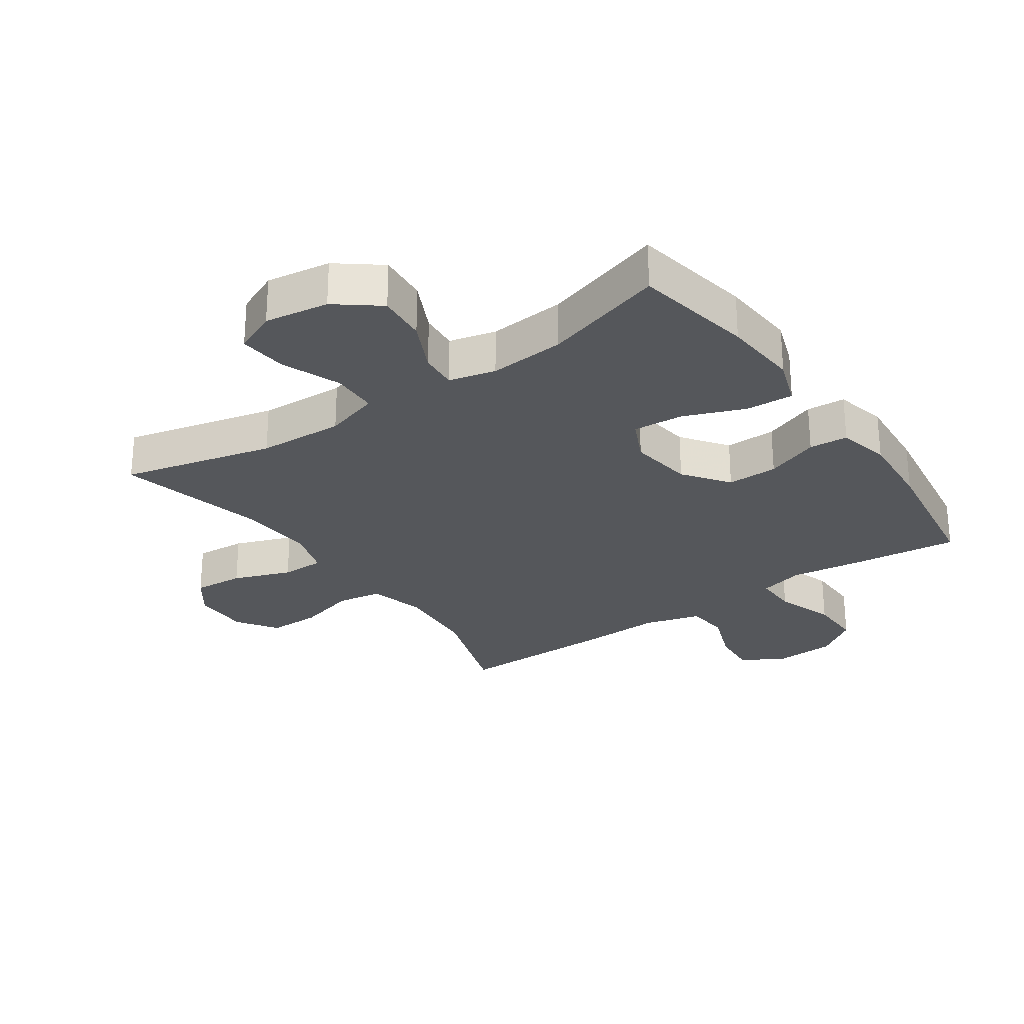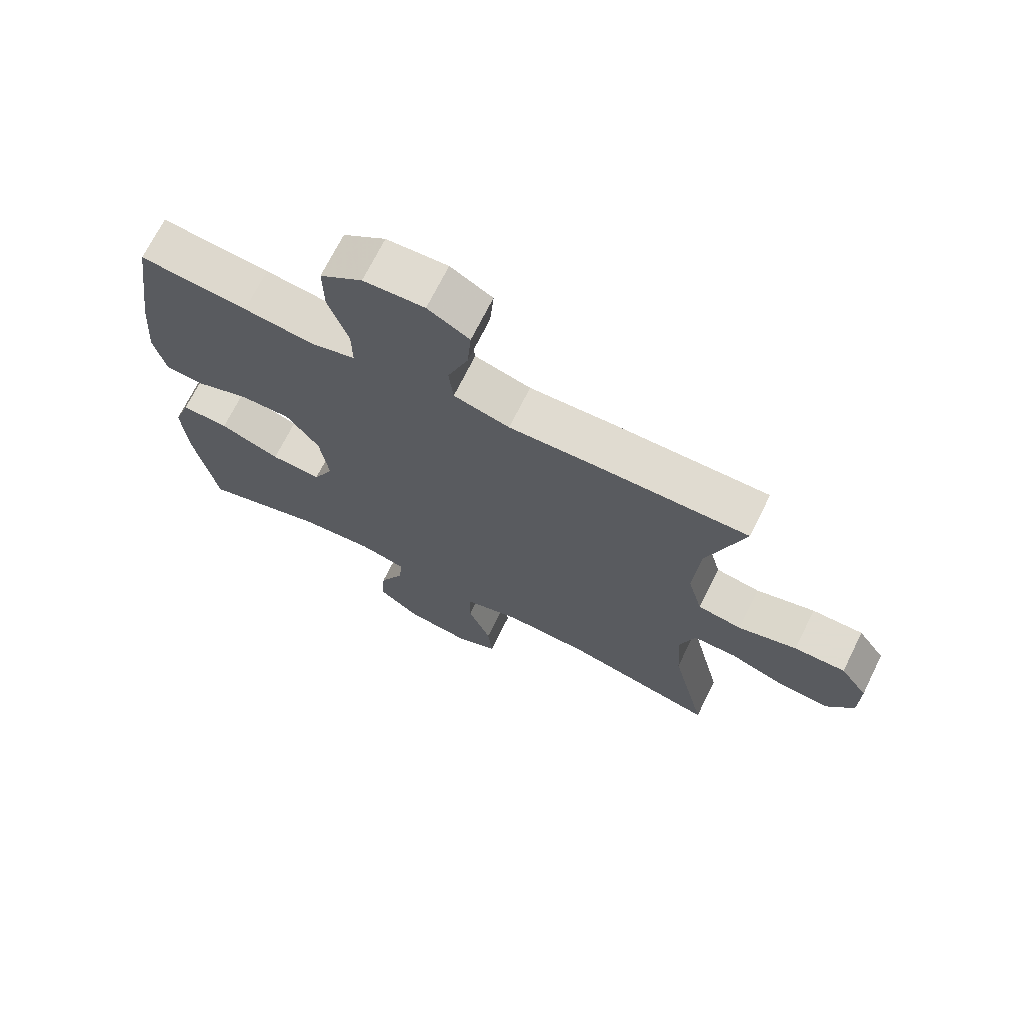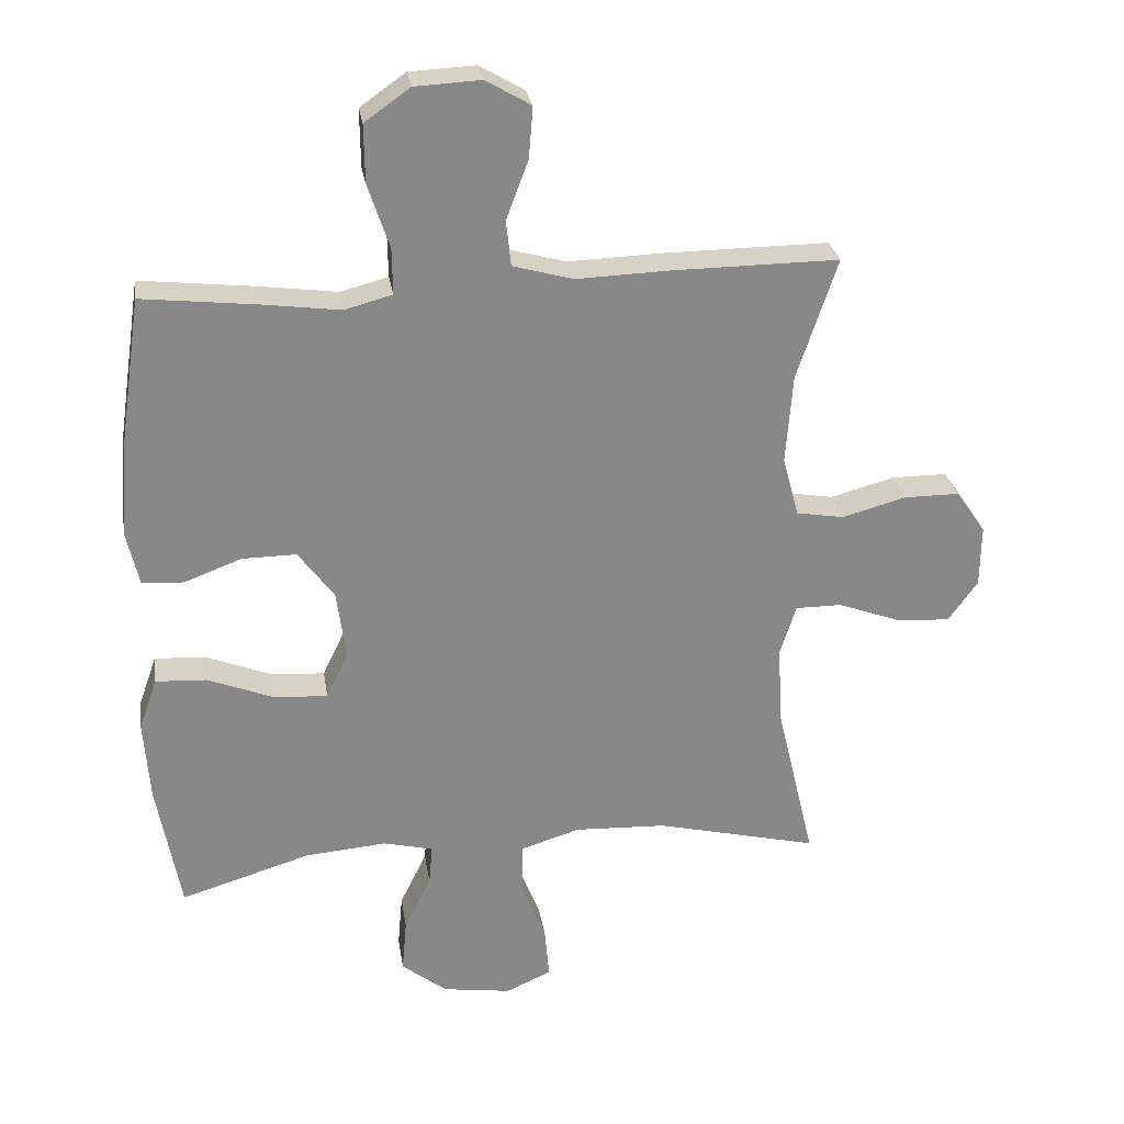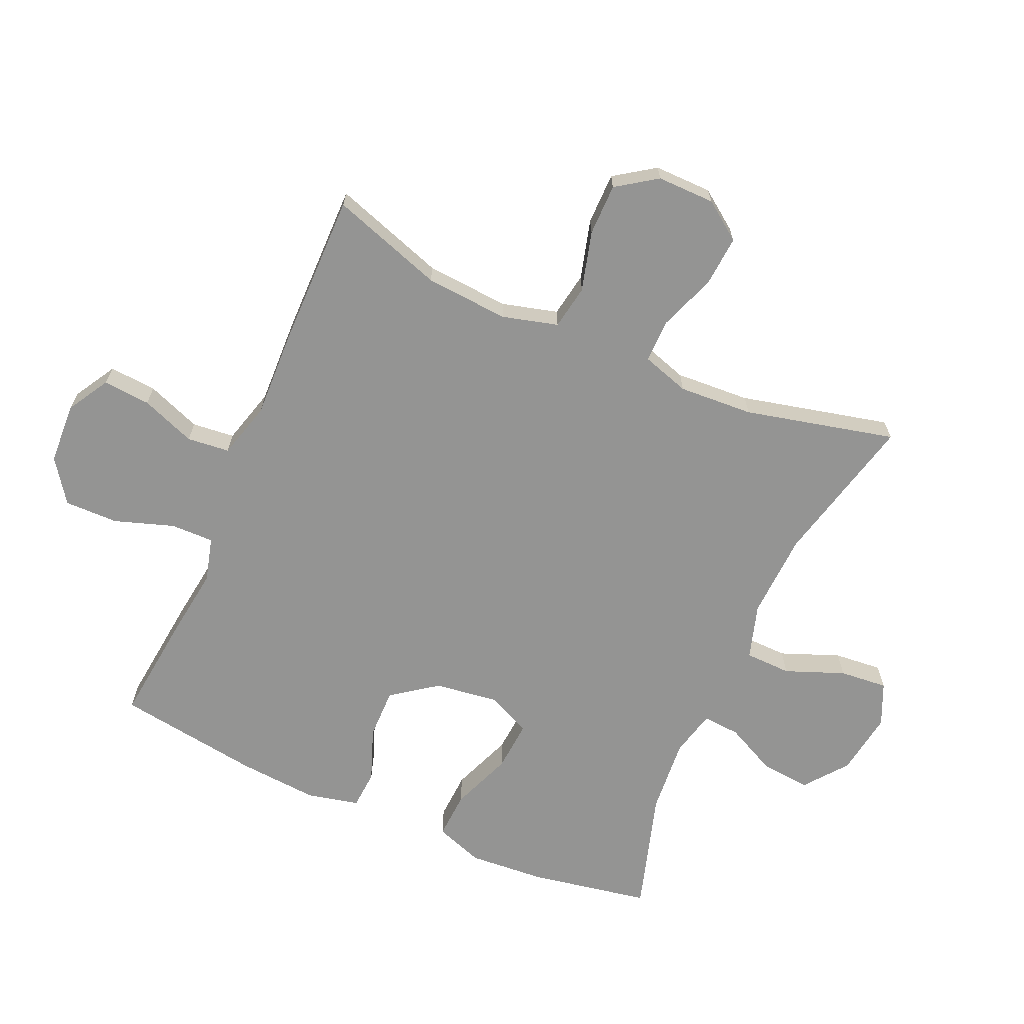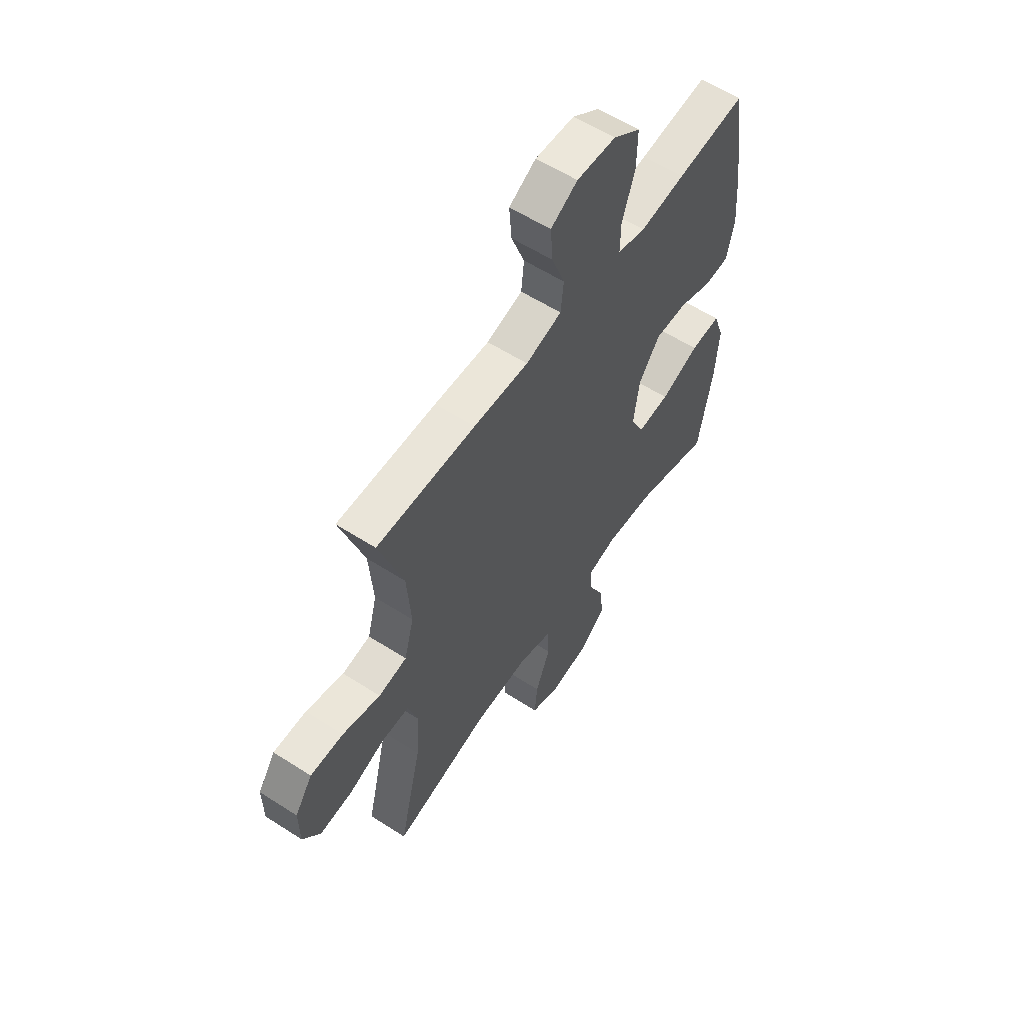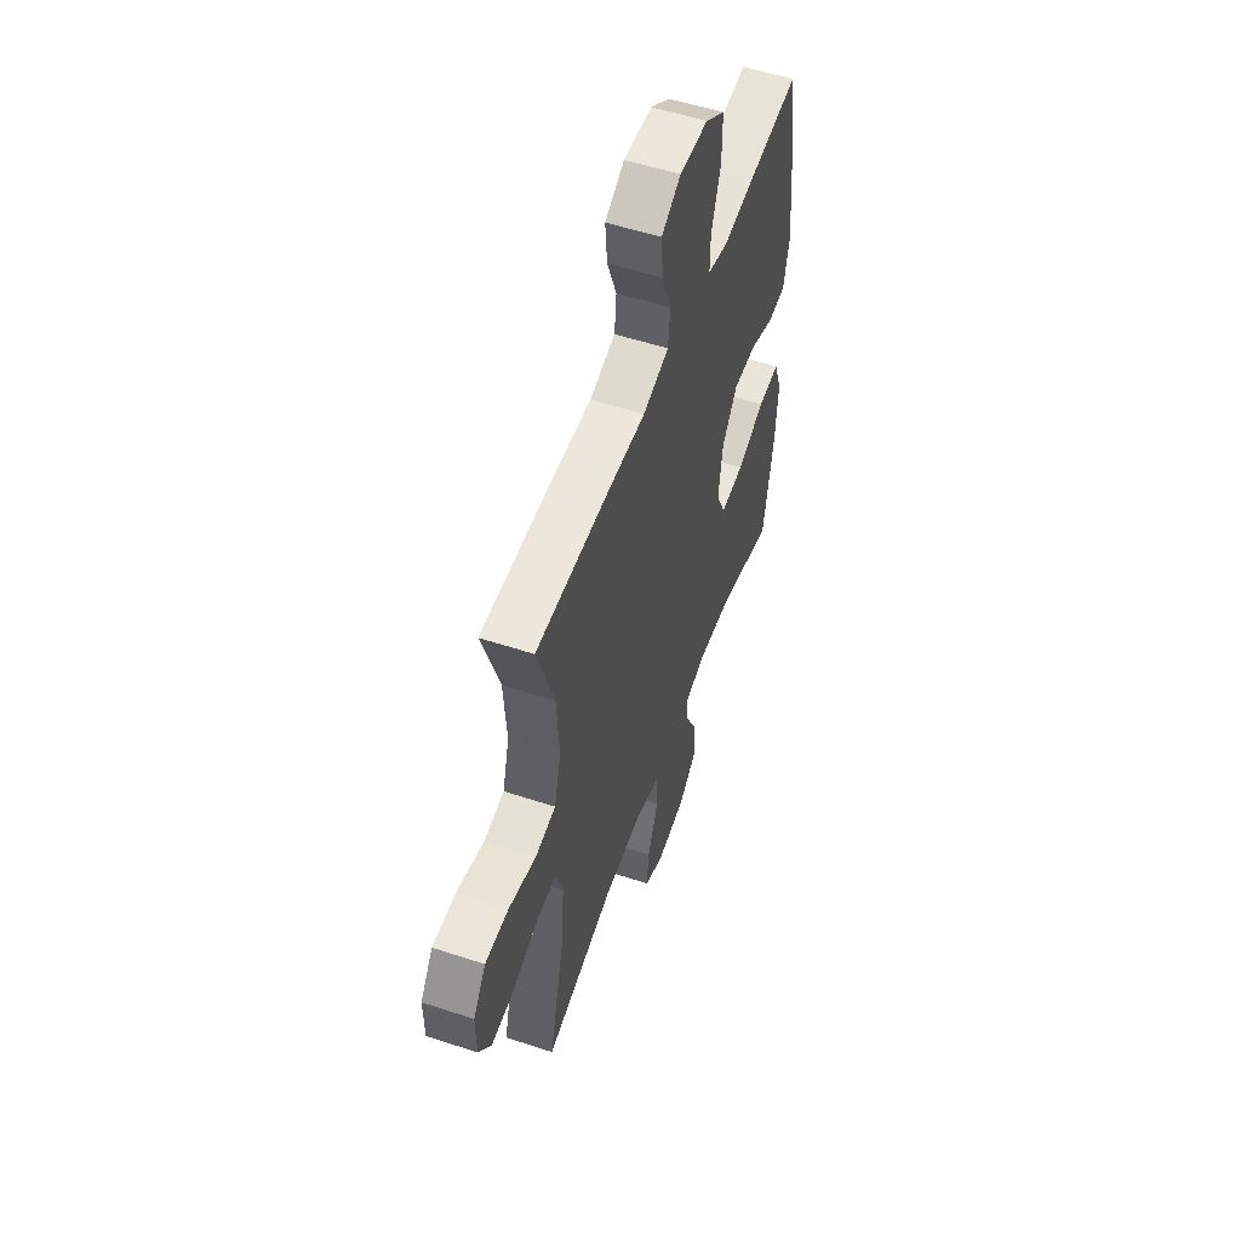
<metadata>
{"format":"obj","ext":"obj","renderer":"f3d","projection":"perspective","resolution":1024,"background":"white","views":[{"elev":-27.0,"azim":-145.2,"up":"+Y"},{"elev":70.2,"azim":26.3,"up":"+Z"},{"elev":27.5,"azim":-8.7,"up":"+Z"},{"elev":-67.0,"azim":66.2,"up":"+Y"},{"elev":58.4,"azim":123.6,"up":"+Z"},{"elev":54.4,"azim":109.3,"up":"+Z"}]}
</metadata>
<code>
v 0.5 0.07 -0.5
v 0.258 0.07 -0.442
v 0.121 0.07 -0.436
v 0.033 0.07 -0.463
v 0.031 0.07 -0.537
v 0.068 0.07 -0.631
v 0.075 0.07 -0.708
v 0.007 0.07 -0.738
v -0.095 0.07 -0.723
v -0.163 0.07 -0.67
v -0.156 0.07 -0.591
v -0.116 0.07 -0.509
v -0.111 0.07 -0.449
v -0.185 0.07 -0.431
v -0.306 0.07 -0.441
v -0.5 0.07 -0.5
v -0.535 0.07 -0.308
v -0.544 0.07 -0.186
v -0.517 0.07 -0.109
v -0.441 0.07 -0.113
v -0.344 0.07 -0.151
v -0.263 0.07 -0.157
v -0.23 0.07 -0.088
v -0.244 0.07 0.015
v -0.297 0.07 0.087
v -0.378 0.07 0.086
v -0.463 0.07 0.054
v -0.525 0.07 0.058
v -0.544 0.07 0.141
v -0.534 0.07 0.269
v -0.5 0.07 0.5
v -0.327 0.07 0.481
v -0.214 0.07 0.466
v -0.143 0.07 0.485
v -0.144 0.07 0.554
v -0.176 0.07 0.649
v -0.177 0.07 0.735
v -0.109 0.07 0.783
v -0.011 0.07 0.788
v 0.056 0.07 0.749
v 0.05 0.07 0.673
v 0.017 0.07 0.586
v 0.024 0.07 0.518
v 0.114 0.07 0.493
v 0.252 0.07 0.498
v 0.5 0.07 0.5
v 0.44 0.07 0.32
v 0.43 0.07 0.187
v 0.454 0.07 0.098
v 0.525 0.07 0.086
v 0.62 0.07 0.112
v 0.703 0.07 0.112
v 0.747 0.07 0.048
v 0.746 0.07 -0.044
v 0.702 0.07 -0.105
v 0.621 0.07 -0.099
v 0.529 0.07 -0.065
v 0.46 0.07 -0.065
v 0.436 0.07 -0.141
v 0.443 0.07 -0.26
v 0.5 0 -0.5
v 0.258 0 -0.442
v 0.121 0 -0.436
v 0.033 0 -0.463
v 0.031 0 -0.537
v 0.068 0 -0.631
v 0.075 0 -0.708
v 0.007 0 -0.738
v -0.095 0 -0.723
v -0.163 0 -0.67
v -0.156 0 -0.591
v -0.116 0 -0.509
v -0.111 0 -0.449
v -0.185 0 -0.431
v -0.306 0 -0.441
v -0.5 0 -0.5
v -0.535 0 -0.308
v -0.544 0 -0.186
v -0.517 0 -0.109
v -0.441 0 -0.113
v -0.344 0 -0.151
v -0.263 0 -0.157
v -0.23 0 -0.088
v -0.244 0 0.015
v -0.297 0 0.087
v -0.378 0 0.086
v -0.463 0 0.054
v -0.525 0 0.058
v -0.544 0 0.141
v -0.534 0 0.269
v -0.5 0 0.5
v -0.327 0 0.481
v -0.214 0 0.466
v -0.143 0 0.485
v -0.144 0 0.554
v -0.176 0 0.649
v -0.177 0 0.735
v -0.109 0 0.783
v -0.011 0 0.788
v 0.056 0 0.749
v 0.05 0 0.673
v 0.017 0 0.586
v 0.024 0 0.518
v 0.114 0 0.493
v 0.252 0 0.498
v 0.5 0 0.5
v 0.44 0 0.32
v 0.43 0 0.187
v 0.454 0 0.098
v 0.525 0 0.086
v 0.62 0 0.112
v 0.703 0 0.112
v 0.747 0 0.048
v 0.746 0 -0.044
v 0.702 0 -0.105
v 0.621 0 -0.099
v 0.529 0 -0.065
v 0.46 0 -0.065
v 0.436 0 -0.141
v 0.443 0 -0.26
f 55 56 57
f 54 55 57
f 53 54 57
f 52 53 57
f 51 52 57
f 50 51 57
f 49 50 57 58
f 48 49 58 59
f 44 45 46 47
f 43 44 47 48
f 40 41 42
f 39 40 42
f 38 39 42
f 37 38 42
f 36 37 42
f 35 36 42
f 34 35 42 43
f 43 48 59
f 34 43 59
f 33 34 59
f 31 32 33
f 30 31 33
f 29 30 33
f 28 29 33
f 27 28 33
f 26 27 33
f 19 20 21
f 18 19 21
f 17 18 21
f 16 17 21
f 15 16 21
f 14 15 21 22
f 13 14 22 23
f 10 11 12
f 9 10 12
f 8 9 12
f 7 8 12
f 6 7 12
f 5 6 12
f 4 5 12 13
f 13 23 24
f 4 13 24
f 3 4 24
f 60 1 2
f 3 24 25
f 2 3 25
f 60 2 25
f 59 60 25
f 33 59 25
f 25 26 33
f 117 116 115
f 117 115 114
f 117 114 113
f 117 113 112
f 117 112 111
f 117 111 110
f 118 117 110 109
f 119 118 109 108
f 107 106 105 104
f 108 107 104 103
f 102 101 100
f 102 100 99
f 102 99 98
f 102 98 97
f 102 97 96
f 102 96 95
f 103 102 95 94
f 119 108 103
f 119 103 94
f 119 94 93
f 93 92 91
f 93 91 90
f 93 90 89
f 93 89 88
f 93 88 87
f 93 87 86
f 81 80 79
f 81 79 78
f 81 78 77
f 81 77 76
f 81 76 75
f 82 81 75 74
f 83 82 74 73
f 72 71 70
f 72 70 69
f 72 69 68
f 72 68 67
f 72 67 66
f 72 66 65
f 73 72 65 64
f 84 83 73
f 84 73 64
f 84 64 63
f 62 61 120
f 85 84 63
f 85 63 62
f 85 62 120
f 85 120 119
f 85 119 93
f 93 86 85
f 1 61 62 2
f 2 62 63 3
f 3 63 64 4
f 4 64 65 5
f 5 65 66 6
f 6 66 67 7
f 7 67 68 8
f 8 68 69 9
f 9 69 70 10
f 10 70 71 11
f 11 71 72 12
f 12 72 73 13
f 13 73 74 14
f 14 74 75 15
f 15 75 76 16
f 16 76 77 17
f 17 77 78 18
f 18 78 79 19
f 19 79 80 20
f 20 80 81 21
f 21 81 82 22
f 22 82 83 23
f 23 83 84 24
f 24 84 85 25
f 25 85 86 26
f 26 86 87 27
f 27 87 88 28
f 28 88 89 29
f 29 89 90 30
f 30 90 91 31
f 31 91 92 32
f 32 92 93 33
f 33 93 94 34
f 34 94 95 35
f 35 95 96 36
f 36 96 97 37
f 37 97 98 38
f 38 98 99 39
f 39 99 100 40
f 40 100 101 41
f 41 101 102 42
f 42 102 103 43
f 43 103 104 44
f 44 104 105 45
f 45 105 106 46
f 46 106 107 47
f 47 107 108 48
f 48 108 109 49
f 49 109 110 50
f 50 110 111 51
f 51 111 112 52
f 52 112 113 53
f 53 113 114 54
f 54 114 115 55
f 55 115 116 56
f 56 116 117 57
f 57 117 118 58
f 58 118 119 59
f 59 119 120 60
f 60 120 61 1

</code>
